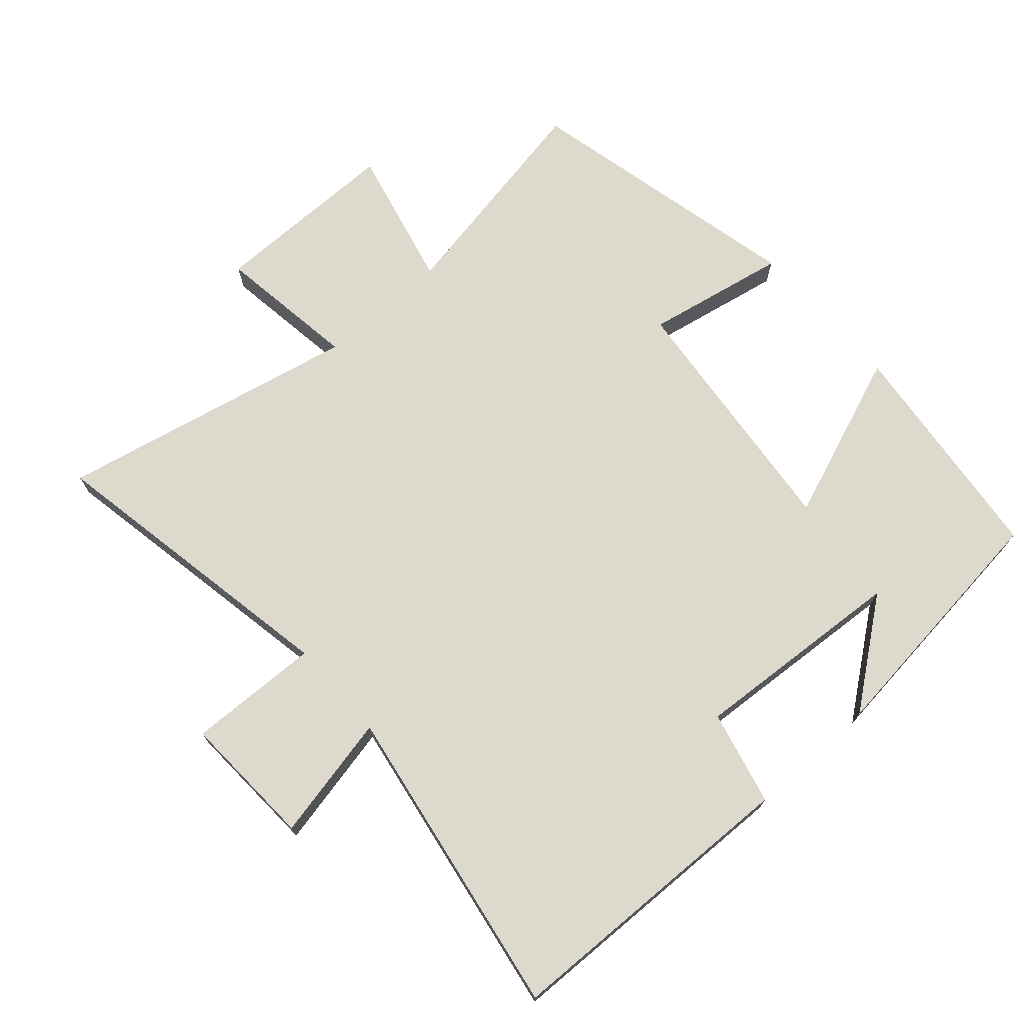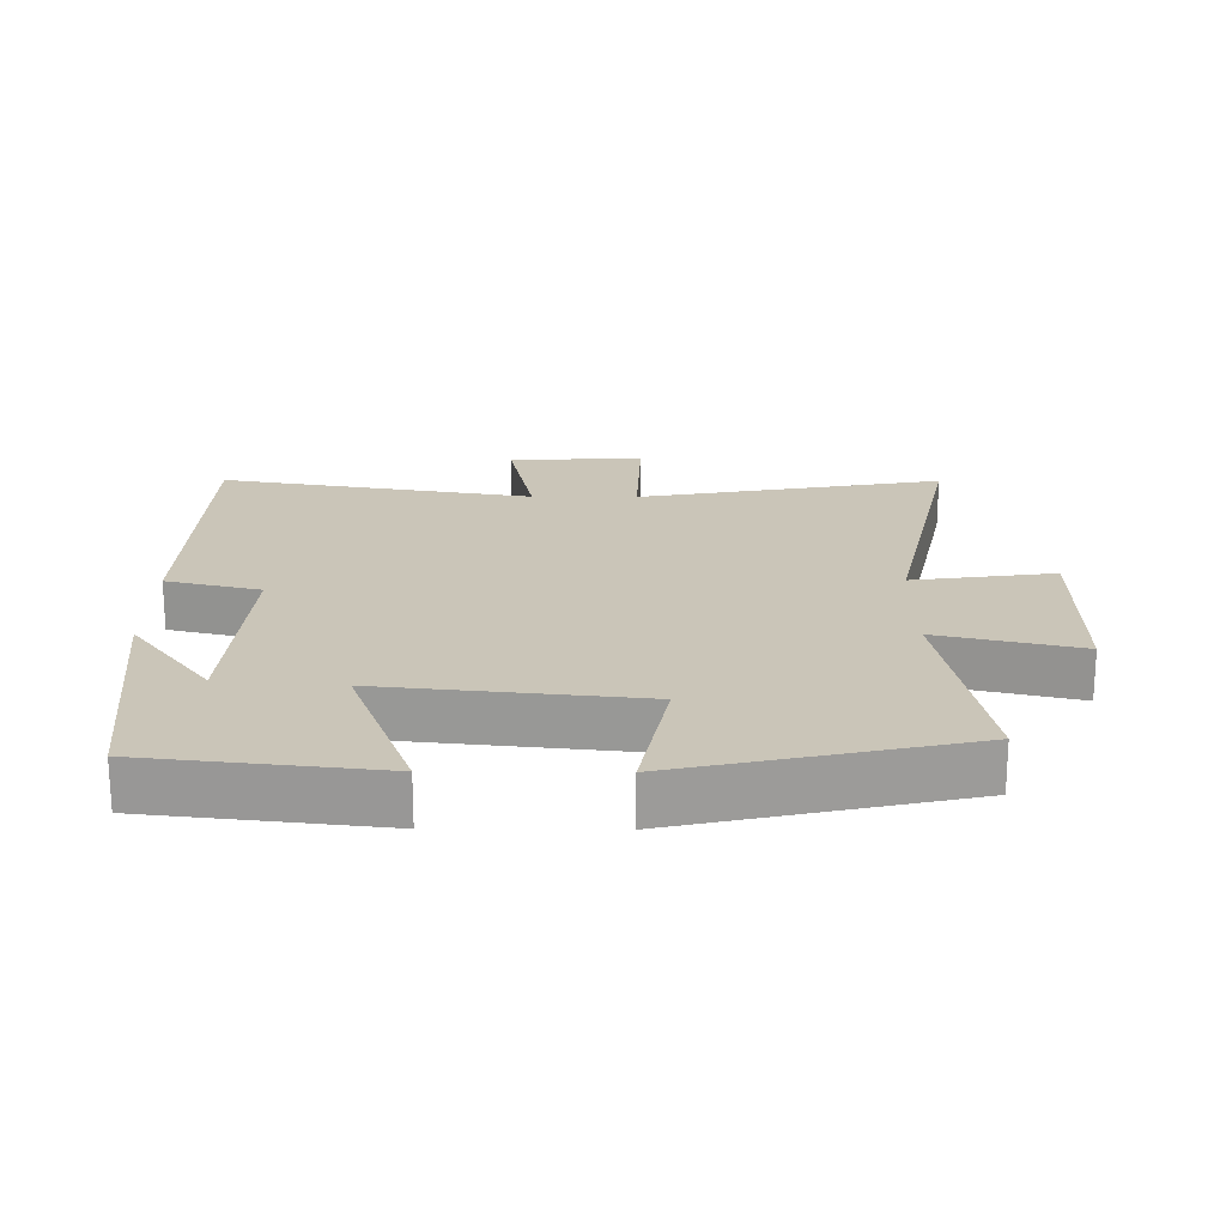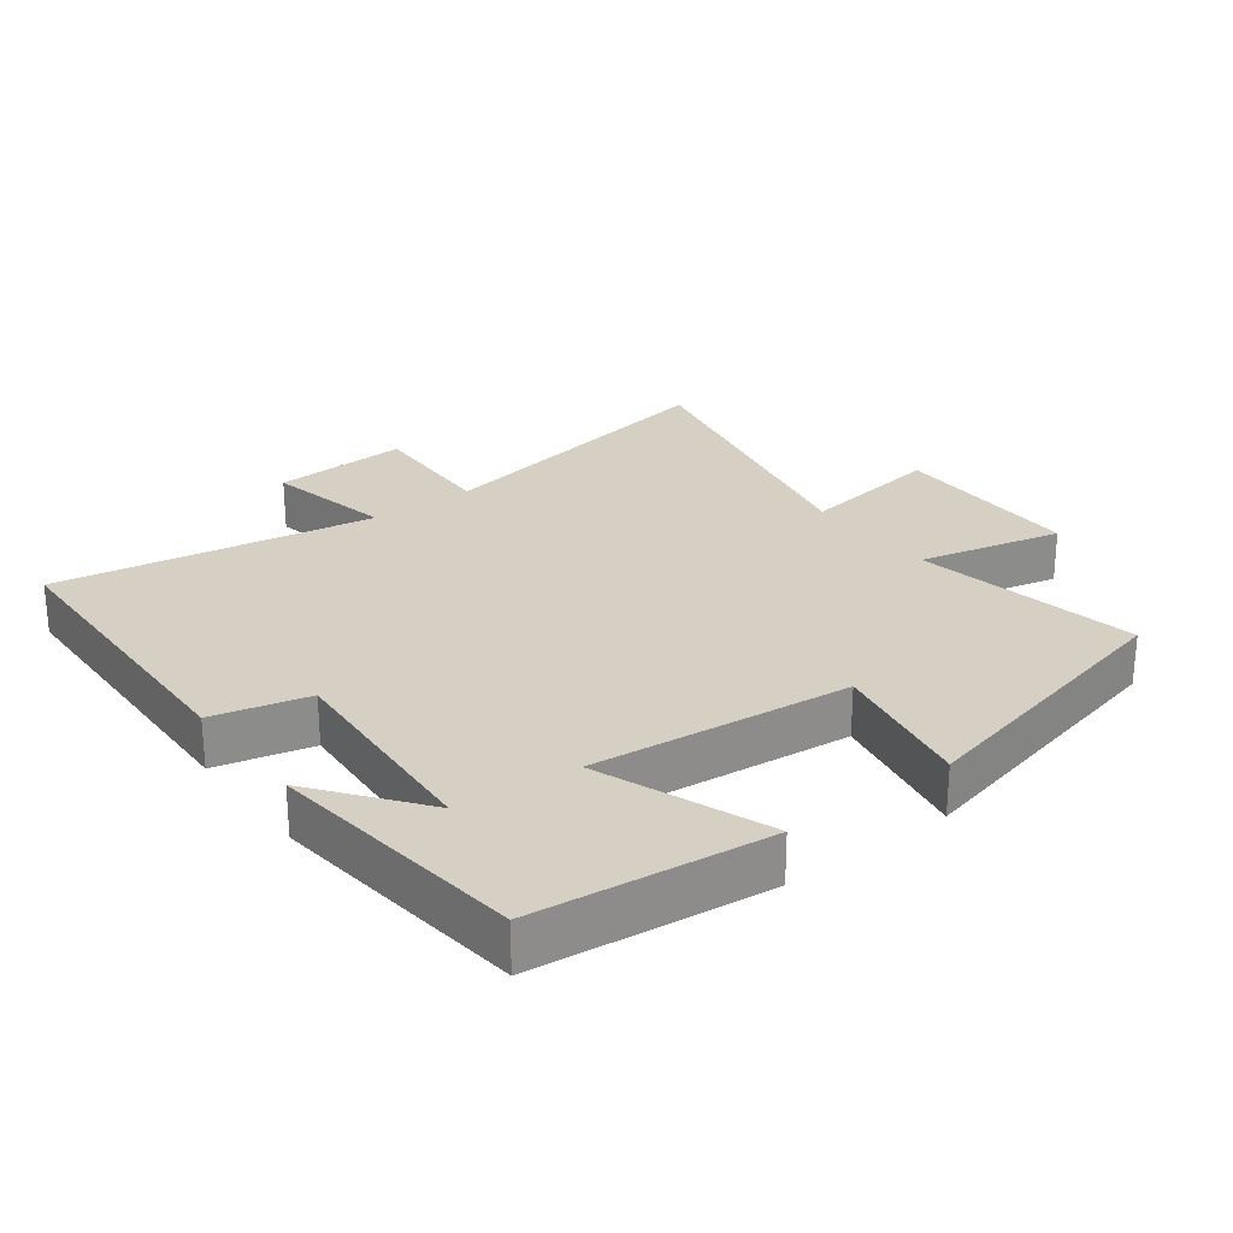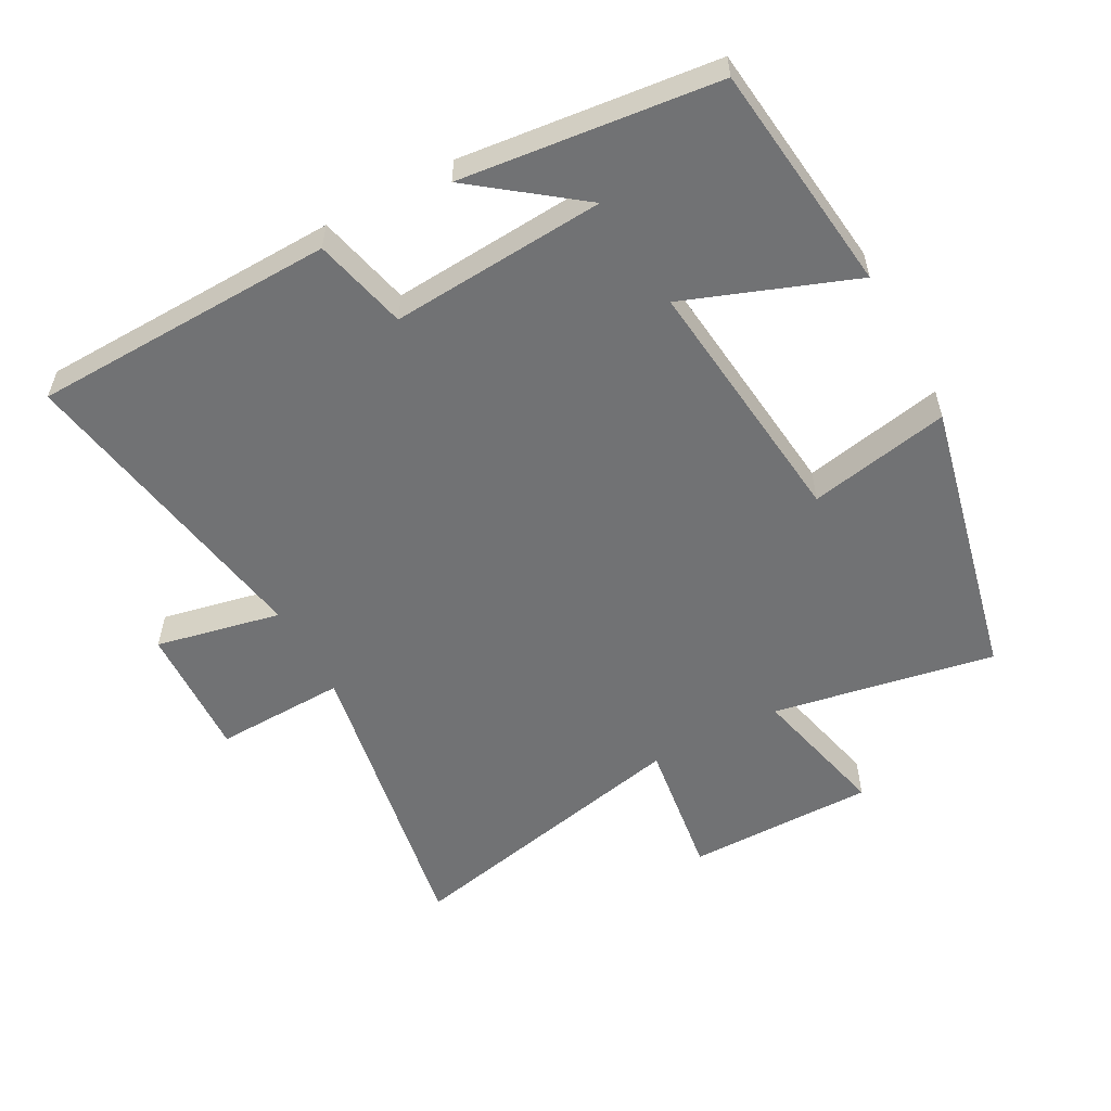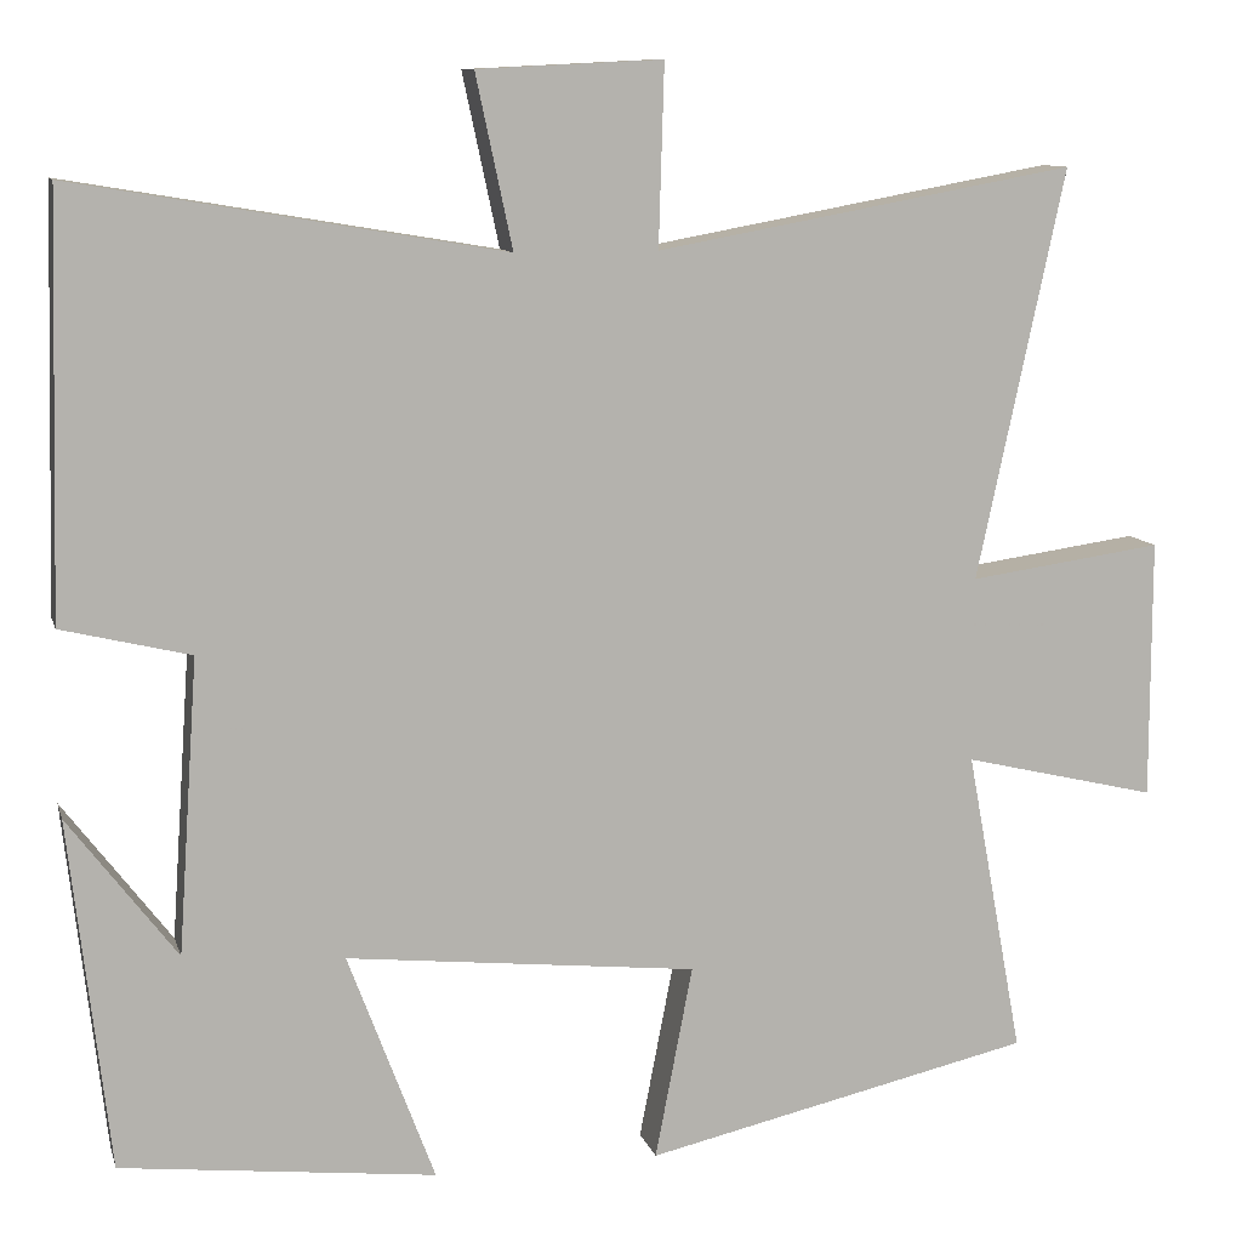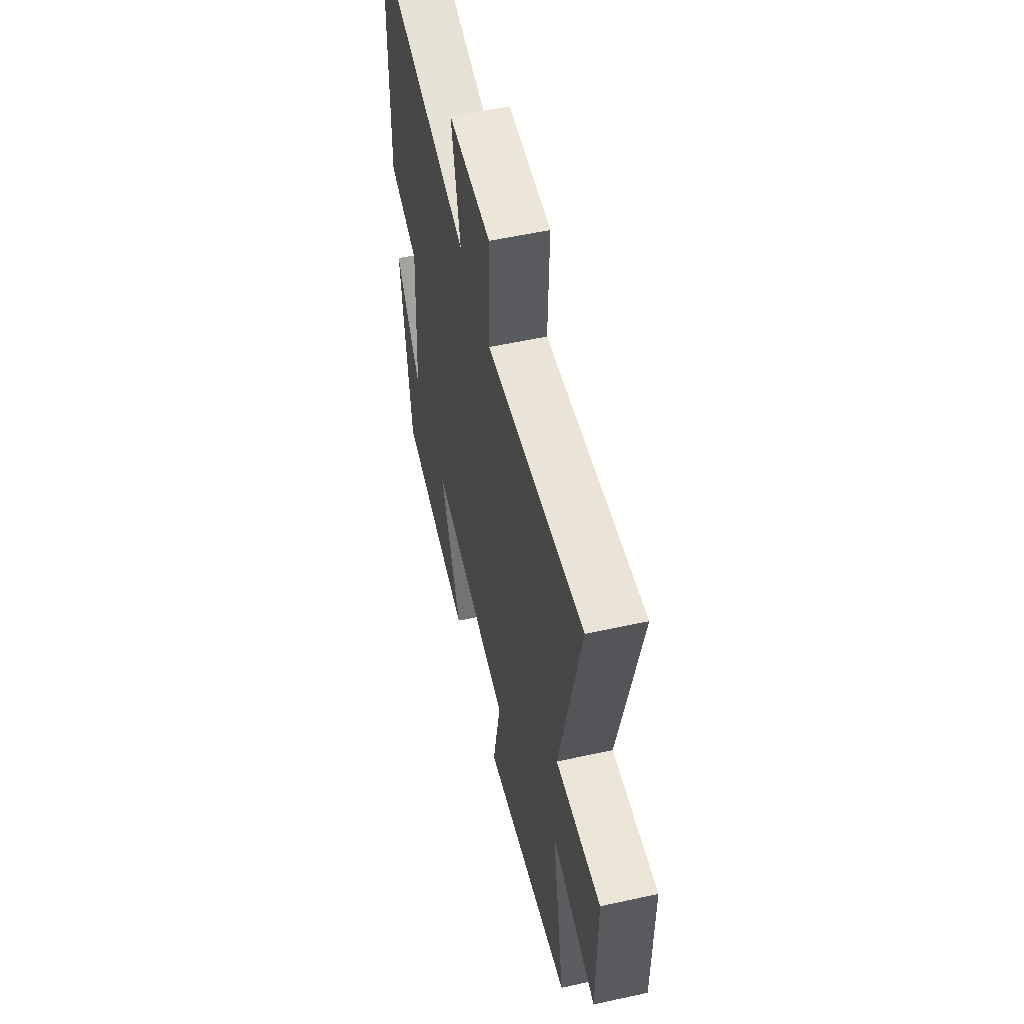
<metadata>
{"format":"obj","ext":"obj","renderer":"f3d","projection":"perspective","resolution":1024,"background":"white","views":[{"elev":71.9,"azim":48.5,"up":"+Y"},{"elev":20.4,"azim":-179.5,"up":"+Y"},{"elev":26.2,"azim":142.9,"up":"+Y"},{"elev":-55.5,"azim":118.6,"up":"+Y"},{"elev":10.2,"azim":166.0,"up":"+Z"},{"elev":55.7,"azim":-103.0,"up":"+Z"}]}
</metadata>
<code>
v 0.488 0.07 0.579
v 0.5 0.07 0.123
v 0.359 0.07 0.089
v 0.381 0.07 -0.233
v 0.5 0.07 -0.077
v 0.456 0.07 -0.461
v 0.111 0.07 -0.5
v 0.206 0.07 -0.248
v -0.178 0.07 -0.288
v -0.137 0.07 -0.5
v -0.562 0.07 -0.403
v -0.5 0.07 -0.069
v -0.712 0.07 -0.119
v -0.712 0.07 0.165
v -0.5 0.07 0.135
v -0.596 0.07 0.584
v -0.138 0.07 0.5
v -0.144 0.07 0.698
v 0.058 0.07 0.688
v 0.018 0.07 0.5
v 0.488 0 0.579
v 0.5 0 0.123
v 0.359 0 0.089
v 0.381 0 -0.233
v 0.5 0 -0.077
v 0.456 0 -0.461
v 0.111 0 -0.5
v 0.206 0 -0.248
v -0.178 0 -0.288
v -0.137 0 -0.5
v -0.562 0 -0.403
v -0.5 0 -0.069
v -0.712 0 -0.119
v -0.712 0 0.165
v -0.5 0 0.135
v -0.596 0 0.584
v -0.138 0 0.5
v -0.144 0 0.698
v 0.058 0 0.688
v 0.018 0 0.5
f 17 18 19 20
f 15 16 17
f 15 17 20
f 12 13 14 15
f 12 15 20 1
f 9 10 11 12
f 8 9 12 1
f 6 7 8
f 4 5 6
f 4 6 8
f 3 4 8
f 1 2 3
f 1 3 8
f 40 39 38 37
f 37 36 35
f 40 37 35
f 35 34 33 32
f 21 40 35 32
f 32 31 30 29
f 21 32 29 28
f 28 27 26
f 26 25 24
f 28 26 24
f 28 24 23
f 23 22 21
f 28 23 21
f 1 21 22 2
f 2 22 23 3
f 3 23 24 4
f 4 24 25 5
f 5 25 26 6
f 6 26 27 7
f 7 27 28 8
f 8 28 29 9
f 9 29 30 10
f 10 30 31 11
f 11 31 32 12
f 12 32 33 13
f 13 33 34 14
f 14 34 35 15
f 15 35 36 16
f 16 36 37 17
f 17 37 38 18
f 18 38 39 19
f 19 39 40 20
f 20 40 21 1

</code>
